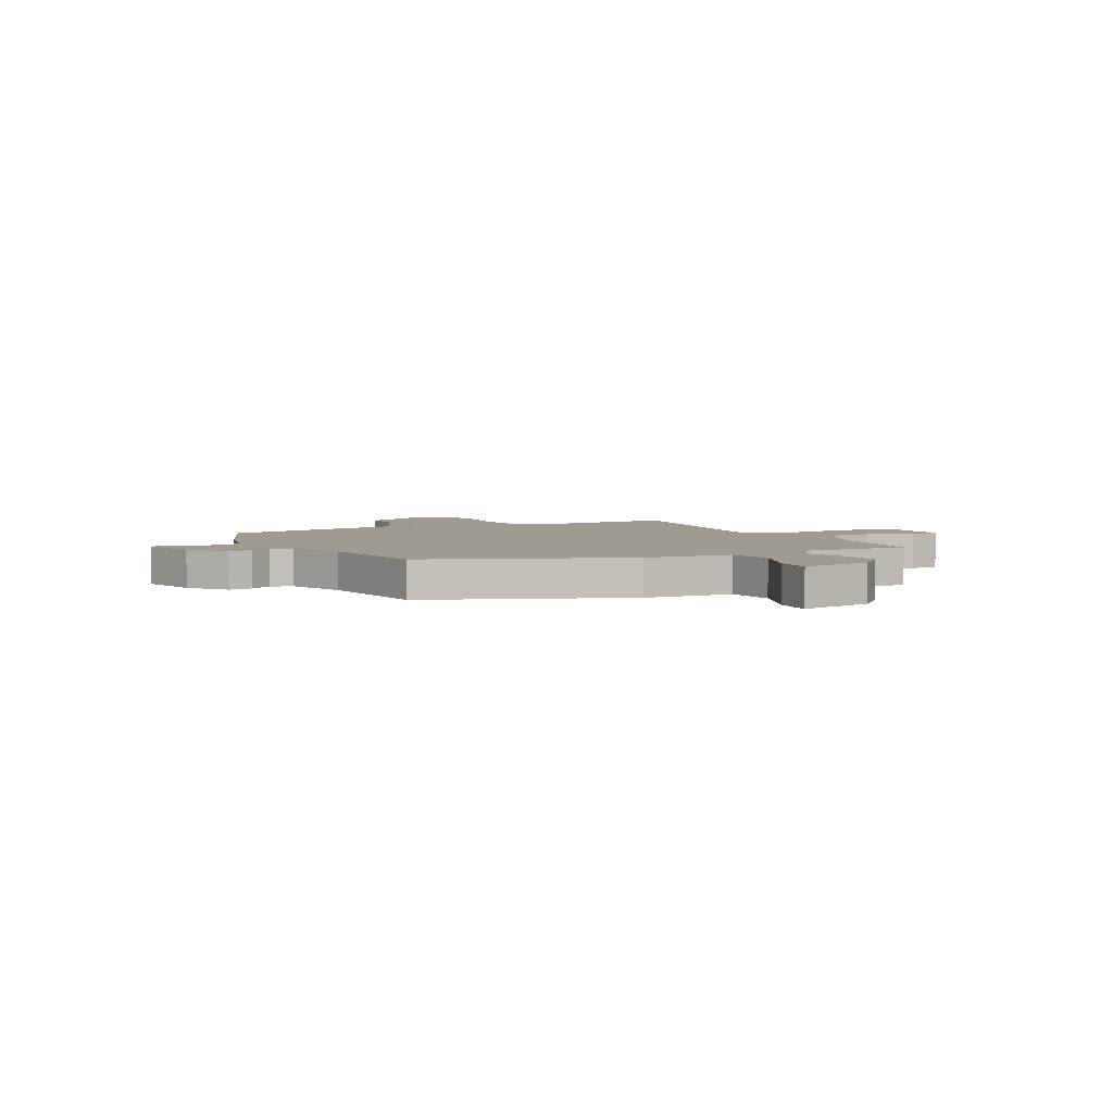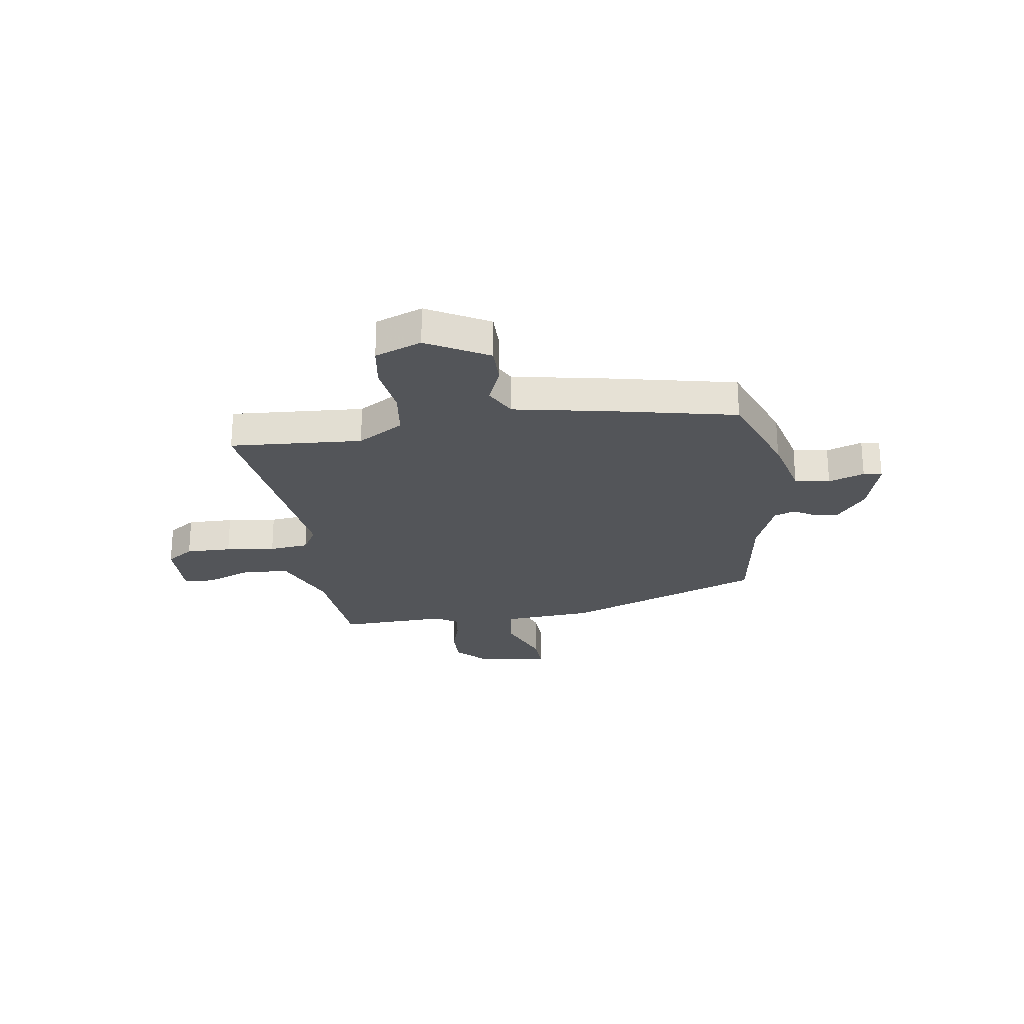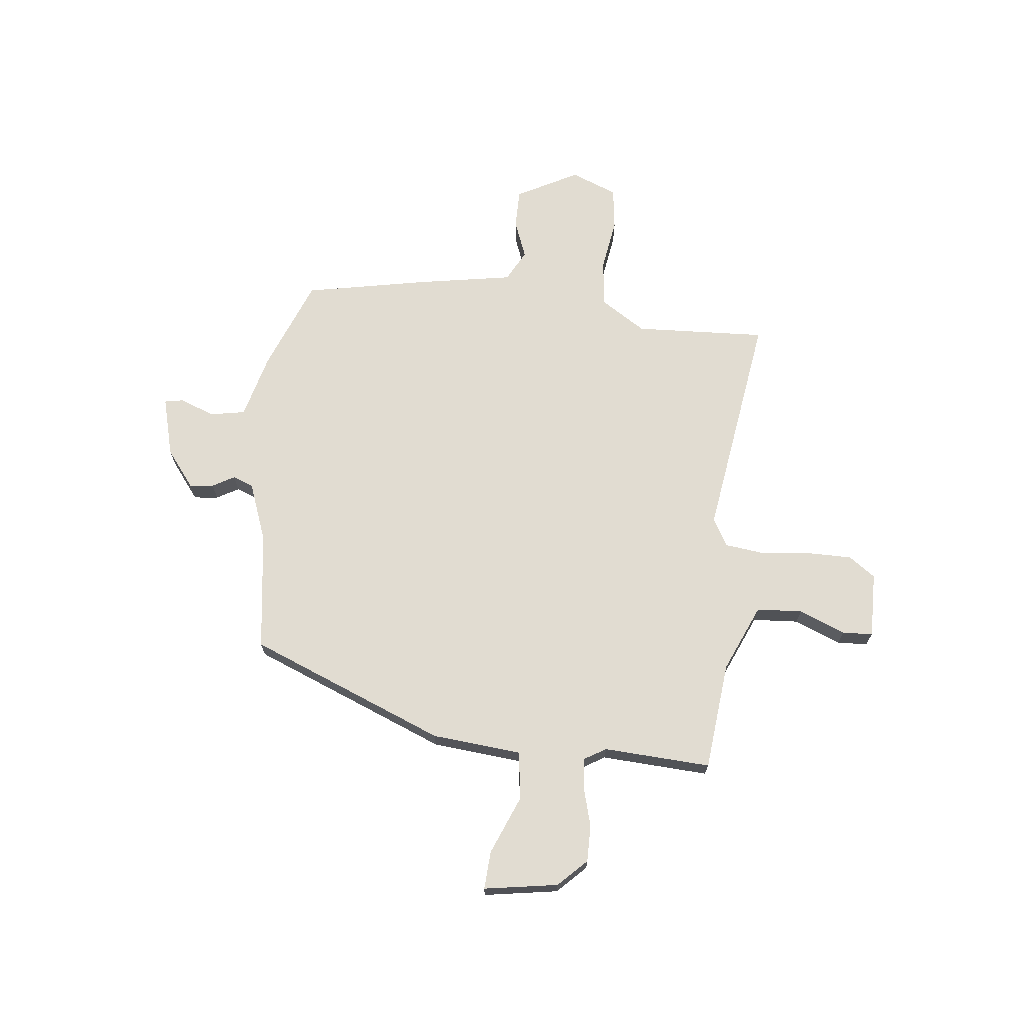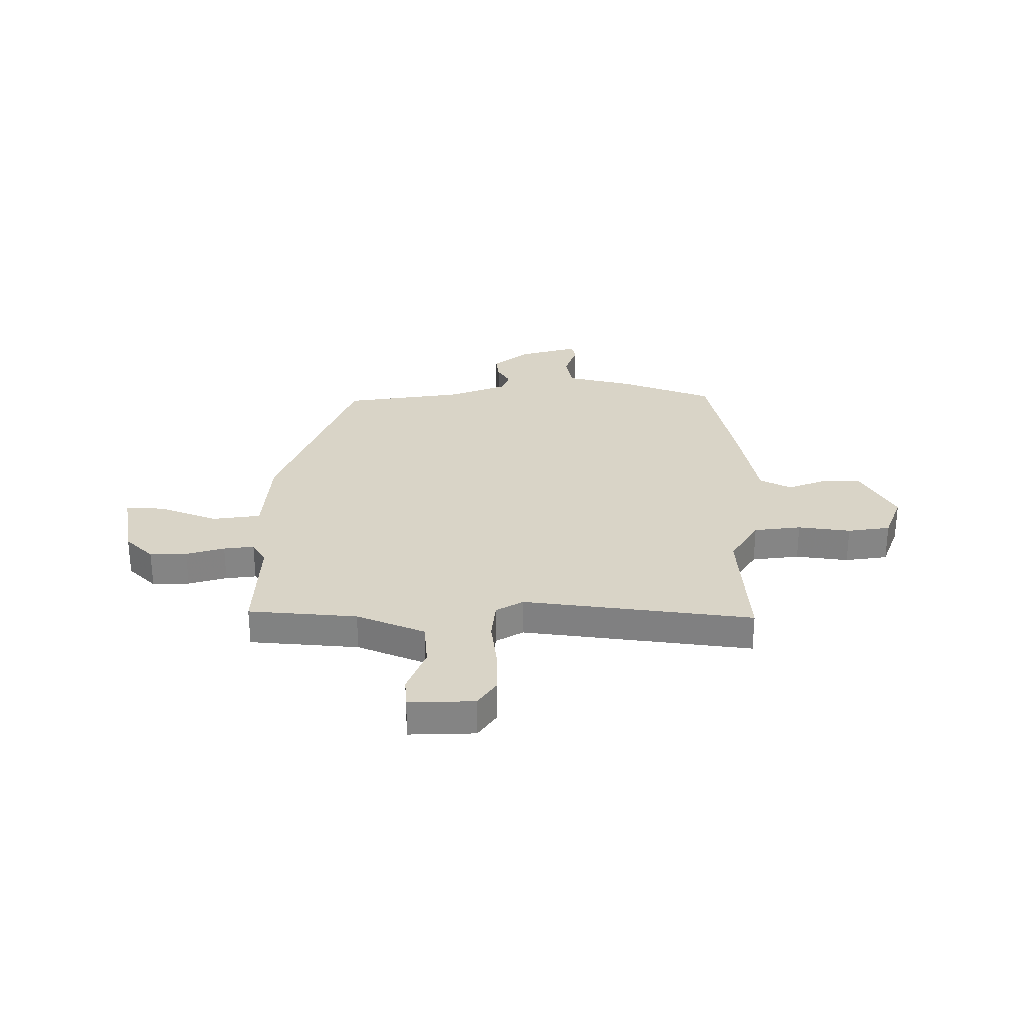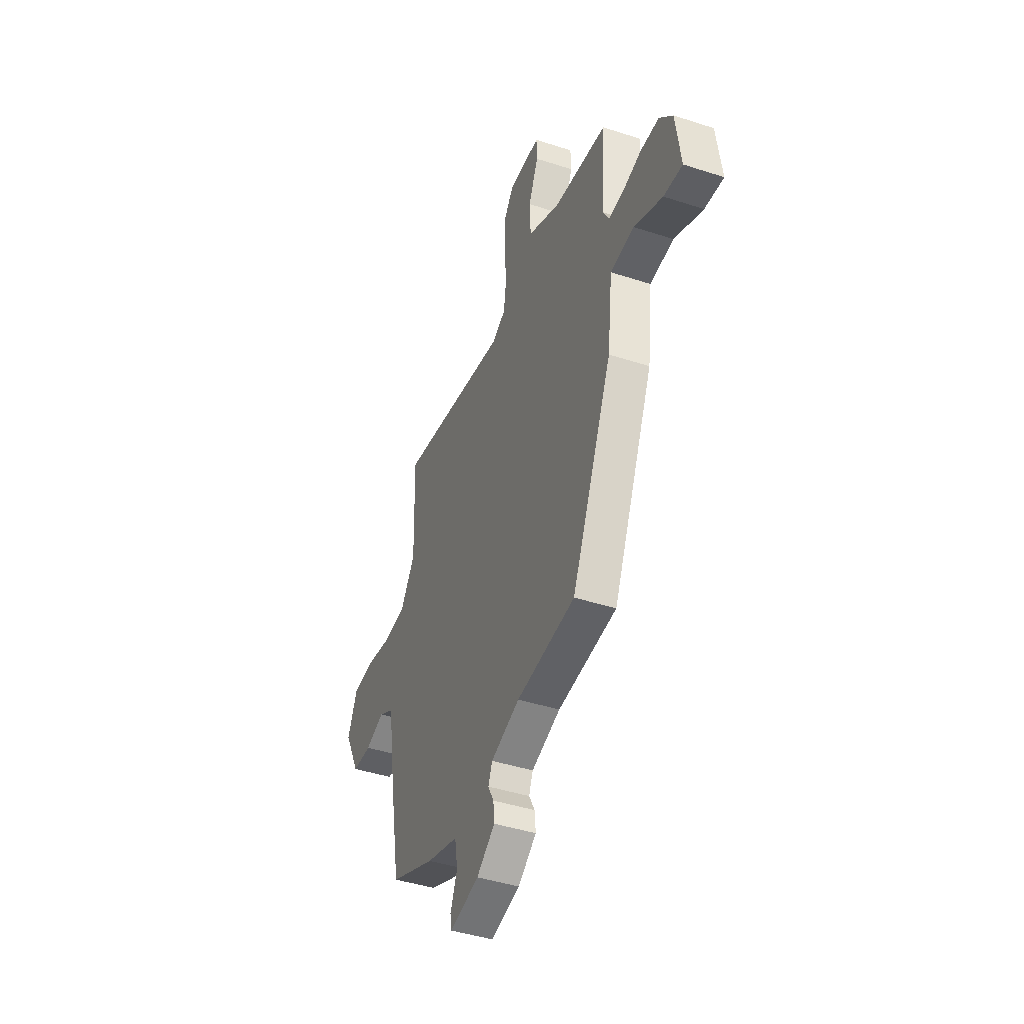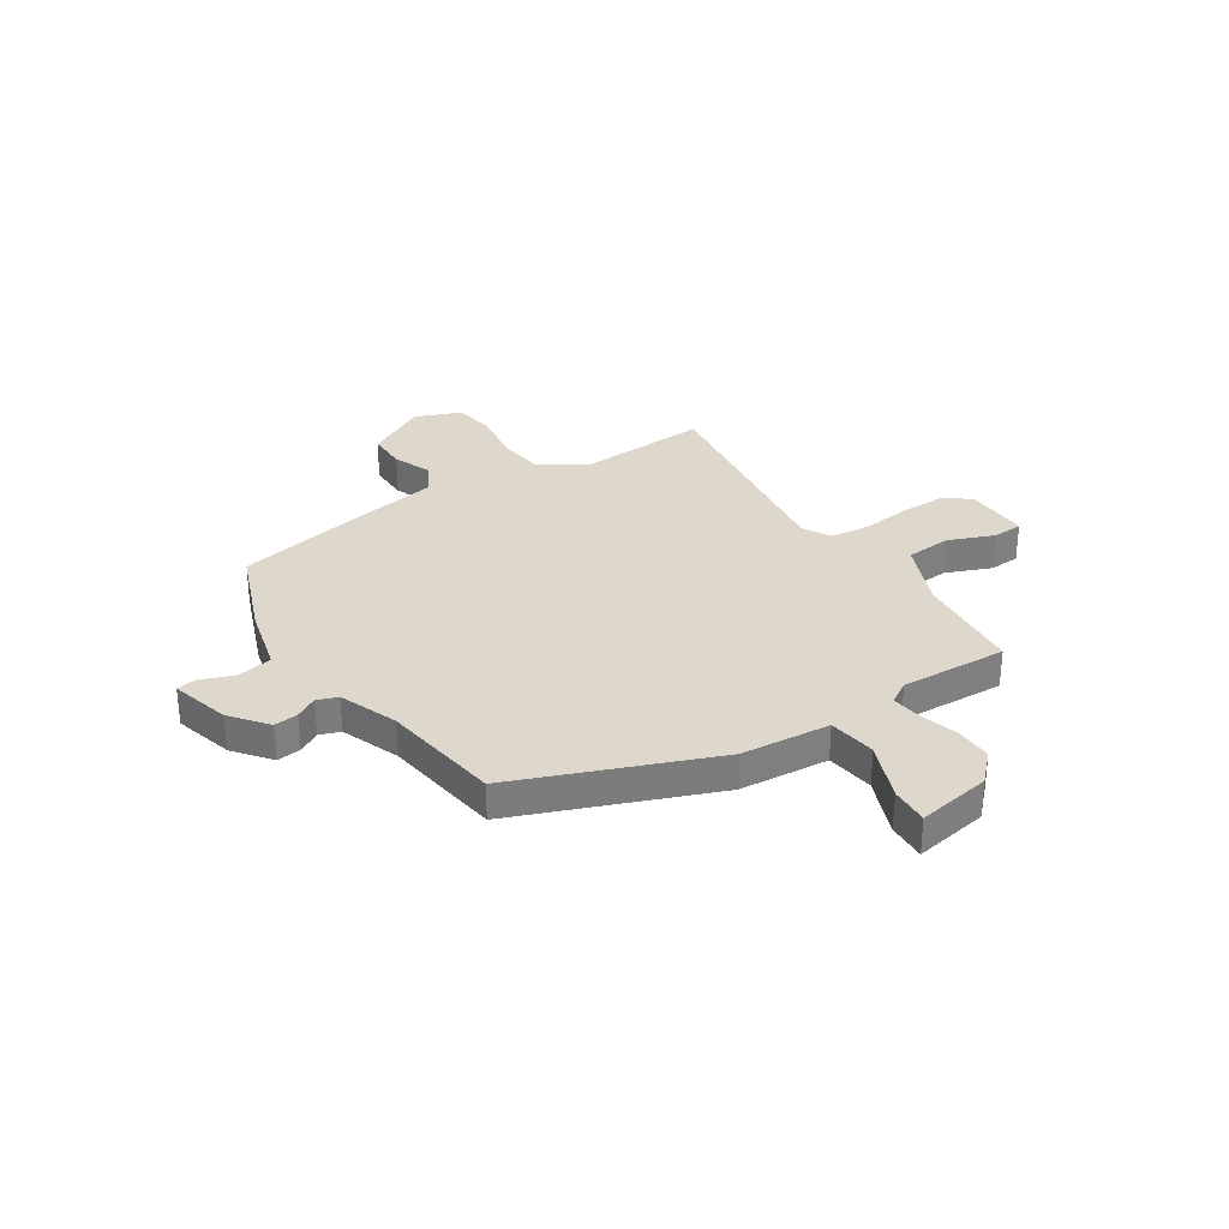
<metadata>
{"format":"obj","ext":"obj","renderer":"f3d","projection":"perspective","resolution":1024,"background":"white","views":[{"elev":4.2,"azim":-119.1,"up":"+Y"},{"elev":-24.5,"azim":96.3,"up":"+Y"},{"elev":69.2,"azim":-85.0,"up":"+Y"},{"elev":28.7,"azim":-2.1,"up":"+Y"},{"elev":-42.7,"azim":-111.3,"up":"+Z"},{"elev":31.5,"azim":-124.8,"up":"+Y"}]}
</metadata>
<code>
v -0.328 0.07 -0.461
v -0.49 0.07 -0.084
v -0.51 0.07 0.09
v -0.604 0.07 0.1
v -0.716 0.07 0.051
v -0.79 0.07 0.045
v -0.77 0.07 0.189
v -0.718 0.07 0.244
v -0.646 0.07 0.245
v -0.571 0.07 0.226
v -0.512 0.07 0.221
v -0.487 0.07 0.265
v -0.503 0.07 0.473
v -0.293 0.07 0.499
v -0.163 0.07 0.559
v -0.159 0.07 0.648
v -0.198 0.07 0.737
v -0.196 0.07 0.796
v -0.069 0.07 0.797
v -0.031 0.07 0.746
v -0.029 0.07 0.658
v -0.037 0.07 0.562
v -0.026 0.07 0.486
v 0.028 0.07 0.457
v 0.469 0.07 0.532
v 0.462 0.07 0.276
v 0.52 0.07 0.189
v 0.612 0.07 0.181
v 0.713 0.07 0.199
v 0.796 0.07 0.19
v 0.834 0.07 0.101
v 0.773 0.07 -0.02
v 0.697 0.07 -0.022
v 0.622 0.07 0.005
v 0.562 0.07 -0.029
v 0.534 0.07 -0.215
v 0.492 0.07 -0.456
v 0.314 0.07 -0.531
v 0.188 0.07 -0.567
v 0.177 0.07 -0.635
v 0.204 0.07 -0.703
v 0.198 0.07 -0.739
v 0.082 0.07 -0.711
v 0.009 0.07 -0.657
v 0.013 0.07 -0.61
v 0.036 0.07 -0.567
v 0.02 0.07 -0.527
v -0.095 0.07 -0.487
v -0.328 0 -0.461
v -0.49 0 -0.084
v -0.51 0 0.09
v -0.604 0 0.1
v -0.716 0 0.051
v -0.79 0 0.045
v -0.77 0 0.189
v -0.718 0 0.244
v -0.646 0 0.245
v -0.571 0 0.226
v -0.512 0 0.221
v -0.487 0 0.265
v -0.503 0 0.473
v -0.293 0 0.499
v -0.163 0 0.559
v -0.159 0 0.648
v -0.198 0 0.737
v -0.196 0 0.796
v -0.069 0 0.797
v -0.031 0 0.746
v -0.029 0 0.658
v -0.037 0 0.562
v -0.026 0 0.486
v 0.028 0 0.457
v 0.469 0 0.532
v 0.462 0 0.276
v 0.52 0 0.189
v 0.612 0 0.181
v 0.713 0 0.199
v 0.796 0 0.19
v 0.834 0 0.101
v 0.773 0 -0.02
v 0.697 0 -0.022
v 0.622 0 0.005
v 0.562 0 -0.029
v 0.534 0 -0.215
v 0.492 0 -0.456
v 0.314 0 -0.531
v 0.188 0 -0.567
v 0.177 0 -0.635
v 0.204 0 -0.703
v 0.198 0 -0.739
v 0.082 0 -0.711
v 0.009 0 -0.657
v 0.013 0 -0.61
v 0.036 0 -0.567
v 0.02 0 -0.527
v -0.095 0 -0.487
f 43 44 45 46
f 41 42 43 46
f 40 41 46 47
f 39 40 47
f 38 39 47 48
f 35 36 37 38
f 31 32 33 34
f 29 30 31 34
f 28 29 34 35
f 27 28 35 38
f 24 25 26
f 24 26 27 38
f 19 20 21 22
f 17 18 19 22
f 16 17 22 23
f 15 16 23
f 14 15 23 24
f 12 13 14 24
f 7 8 9 10
f 7 10 11
f 4 5 6 7
f 3 4 7 11
f 12 24 38 48
f 3 11 12 48
f 1 2 3 48
f 94 93 92 91
f 94 91 90 89
f 95 94 89 88
f 95 88 87
f 96 95 87 86
f 86 85 84 83
f 82 81 80 79
f 82 79 78 77
f 83 82 77 76
f 86 83 76 75
f 74 73 72
f 86 75 74 72
f 70 69 68 67
f 70 67 66 65
f 71 70 65 64
f 71 64 63
f 72 71 63 62
f 72 62 61 60
f 58 57 56 55
f 59 58 55
f 55 54 53 52
f 59 55 52 51
f 96 86 72 60
f 96 60 59 51
f 96 51 50 49
f 1 49 50 2
f 2 50 51 3
f 3 51 52 4
f 4 52 53 5
f 5 53 54 6
f 6 54 55 7
f 7 55 56 8
f 8 56 57 9
f 9 57 58 10
f 10 58 59 11
f 11 59 60 12
f 12 60 61 13
f 13 61 62 14
f 14 62 63 15
f 15 63 64 16
f 16 64 65 17
f 17 65 66 18
f 18 66 67 19
f 19 67 68 20
f 20 68 69 21
f 21 69 70 22
f 22 70 71 23
f 23 71 72 24
f 24 72 73 25
f 25 73 74 26
f 26 74 75 27
f 27 75 76 28
f 28 76 77 29
f 29 77 78 30
f 30 78 79 31
f 31 79 80 32
f 32 80 81 33
f 33 81 82 34
f 34 82 83 35
f 35 83 84 36
f 36 84 85 37
f 37 85 86 38
f 38 86 87 39
f 39 87 88 40
f 40 88 89 41
f 41 89 90 42
f 42 90 91 43
f 43 91 92 44
f 44 92 93 45
f 45 93 94 46
f 46 94 95 47
f 47 95 96 48
f 48 96 49 1

</code>
